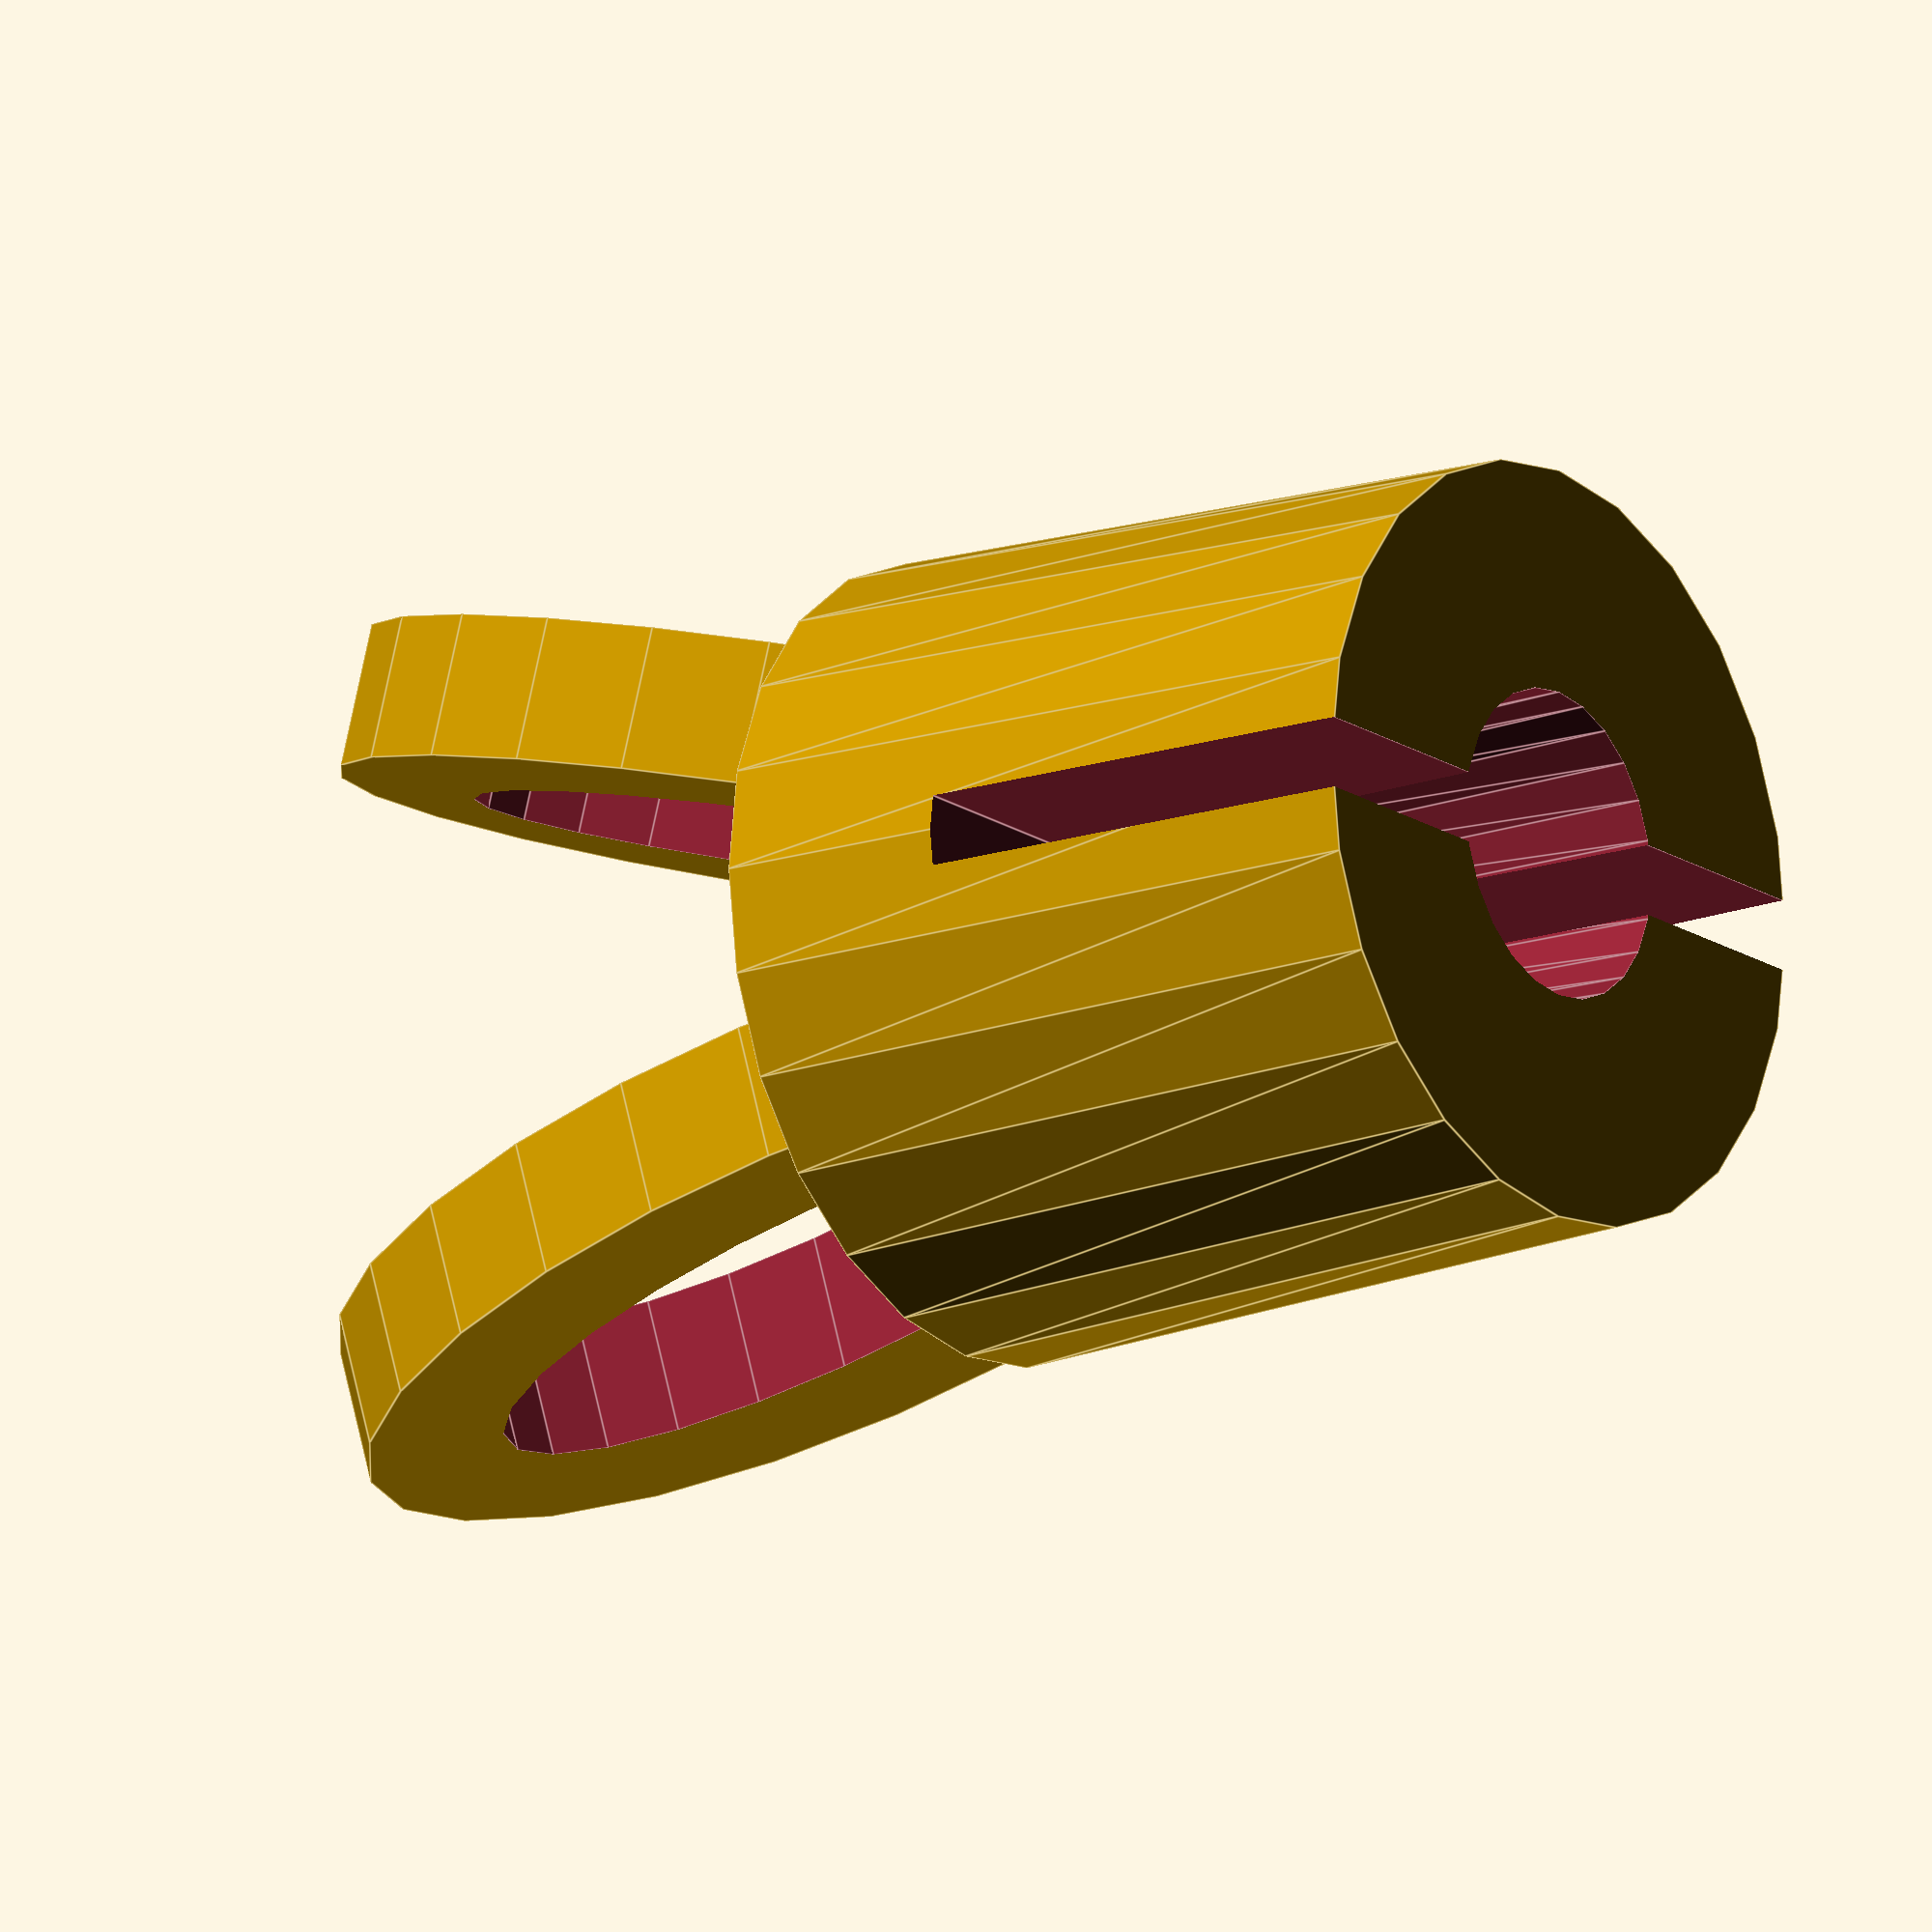
<openscad>
plug_diameter=10.70;
plug_height=10;
plug_taper=0.5;
fork_length=15;
fork_thickness=2.0;
fork_angle=15;

hole_diameter=4.35;
hole_taper=0.5;
slot=1;

$fn=24;

difference() {
  union() {
    cylinder(d1=plug_diameter,d2=plug_diameter+plug_taper,h=plug_height);

    translate([(plug_diameter-fork_thickness)/2.7,0,1.25*plug_height]) {
      rotate([0,90+fork_angle,0]) {
        difference() {
          resize([fork_length,plug_diameter/1.25,fork_thickness]) {
            cylinder(d=fork_length,h=fork_thickness,center=true);
          }
          resize([fork_length-2*fork_thickness,plug_diameter/1.25-2*fork_thickness,fork_thickness+0.01]) {
            cylinder(d=fork_length,h=fork_thickness,center=true);
          }
        }
      }
    }

    translate([-(plug_diameter-fork_thickness)/2.7,0,1.25*plug_height]) {
      rotate([0,90-fork_angle,0]) {
        difference() {
          resize([fork_length,plug_diameter/1.25,fork_thickness]) {
            cylinder(d=fork_length,h=fork_thickness,center=true);
          }
          resize([fork_length-2*fork_thickness,plug_diameter/1.25-2*fork_thickness,fork_thickness+0.01]) {
            cylinder(d=fork_length,h=fork_thickness,center=true);
          }
        }
      }
    }
  }
  translate([0,0,-0.01]) {
    cylinder(d1=hole_diameter,d2=hole_diameter-hole_taper,h=plug_height+0.02);
    translate([0,0,plug_height/3]) {
      cube([slot, plug_diameter+plug_taper, plug_height/1.5], center=true);
    }
  }
}

</openscad>
<views>
elev=196.8 azim=89.8 roll=54.4 proj=o view=edges
</views>
